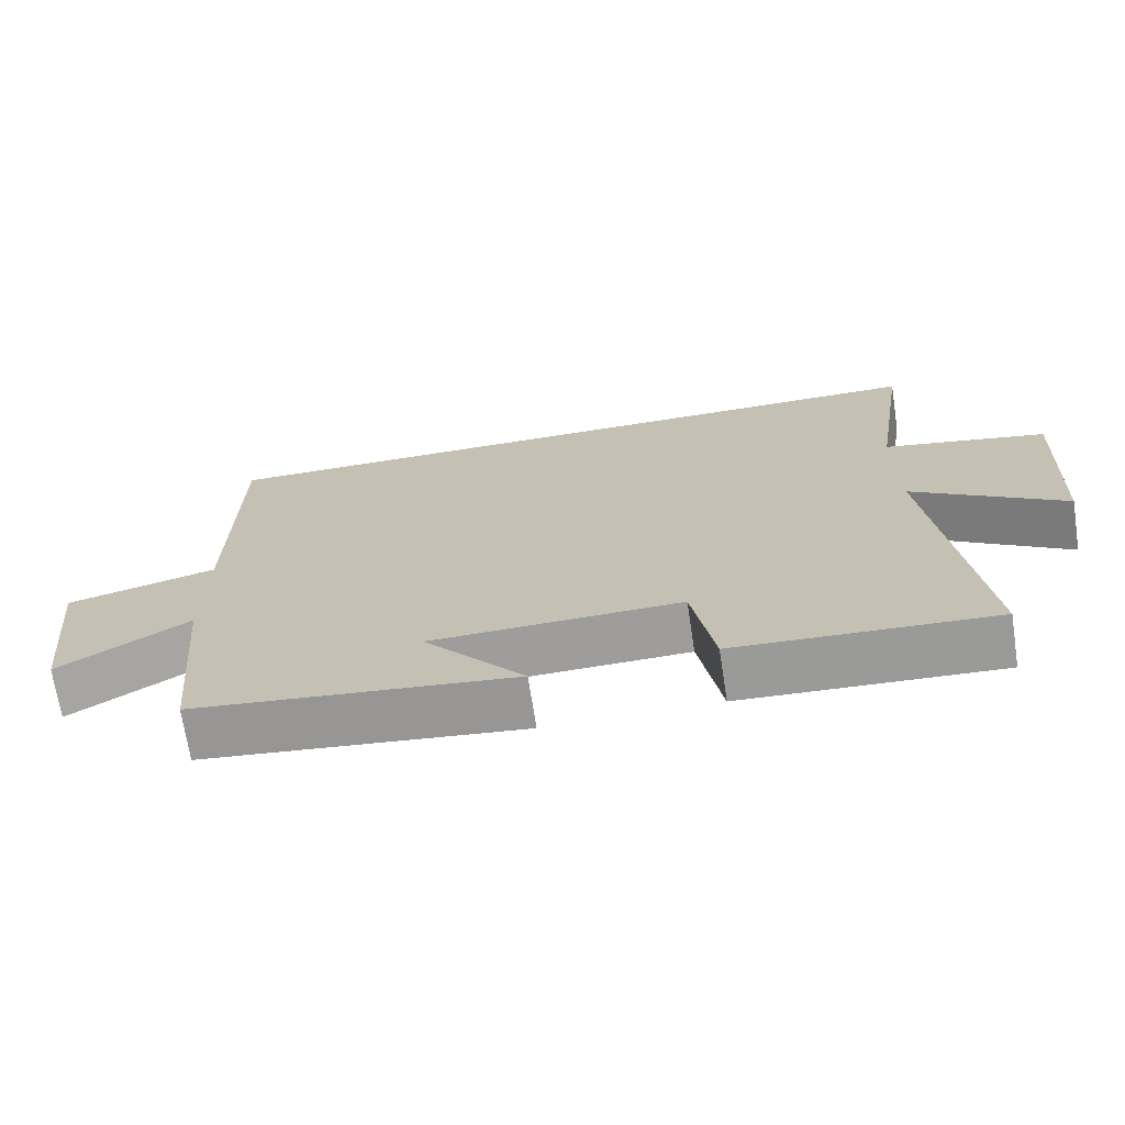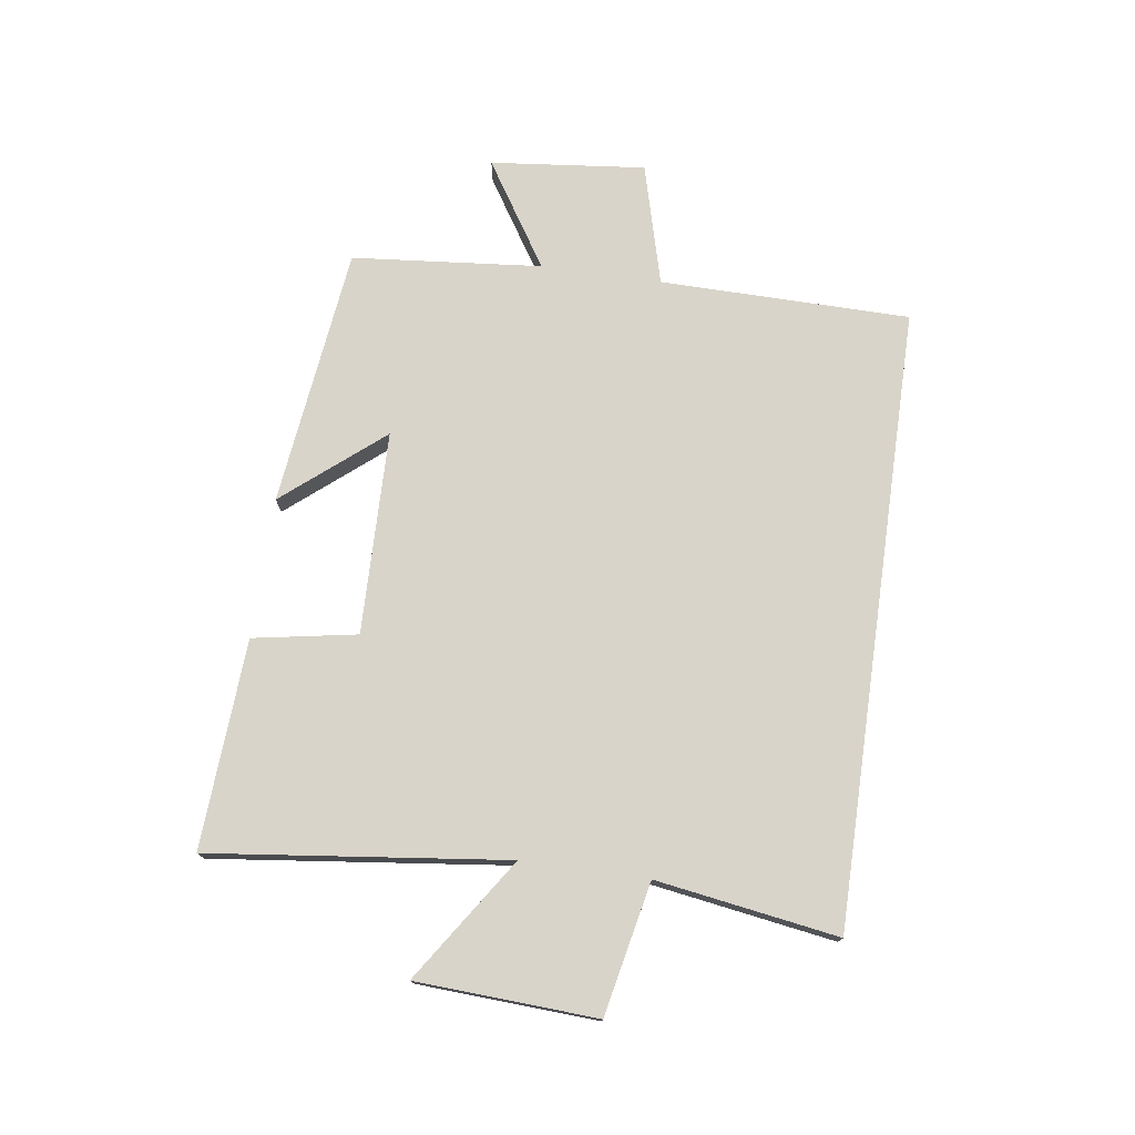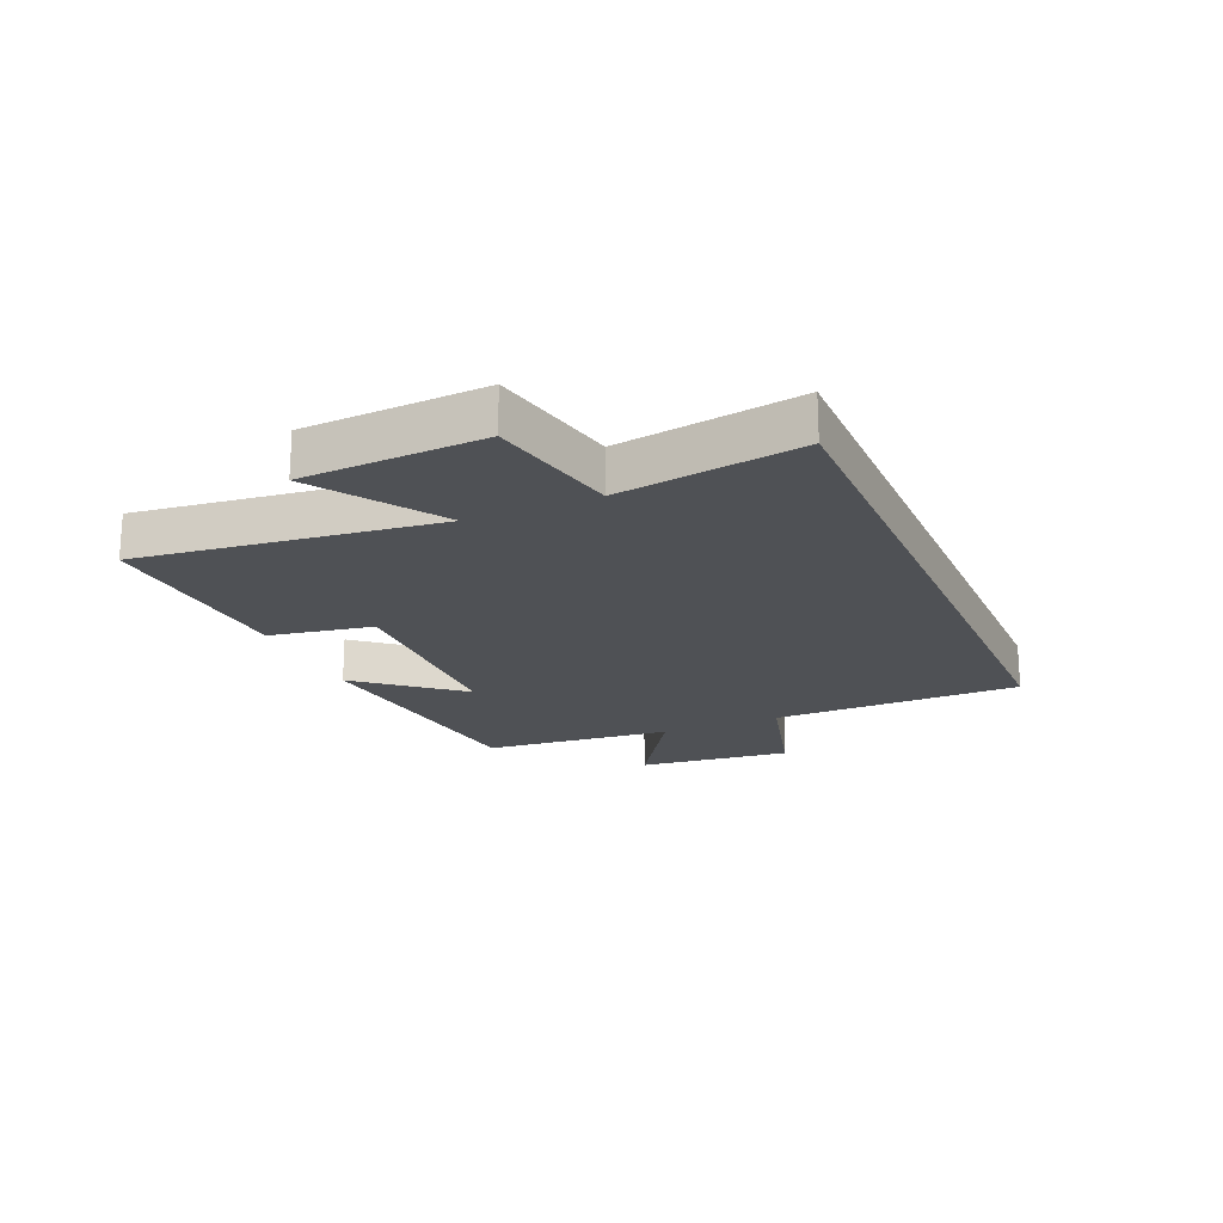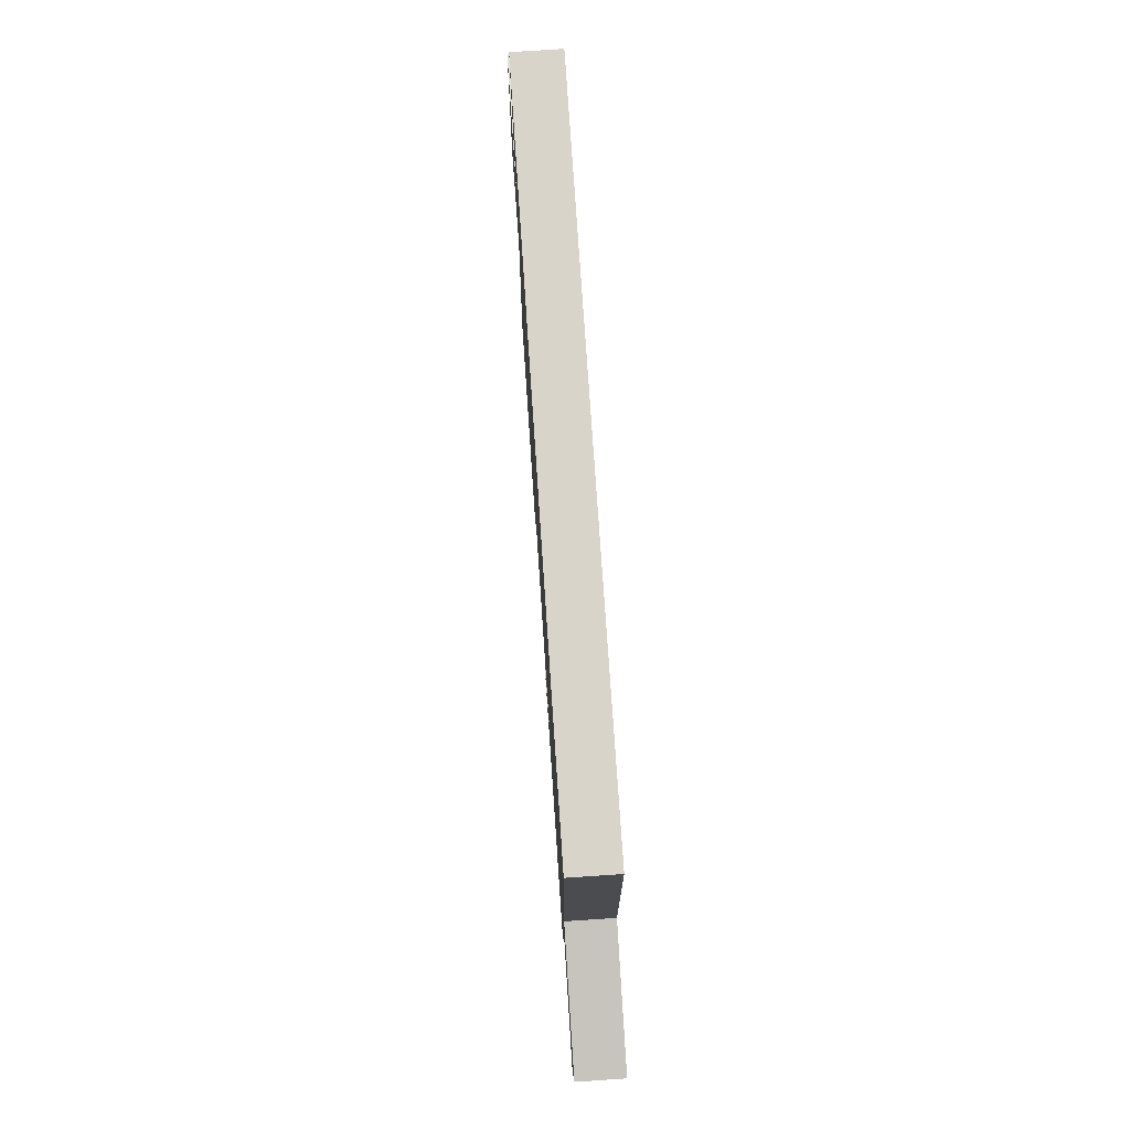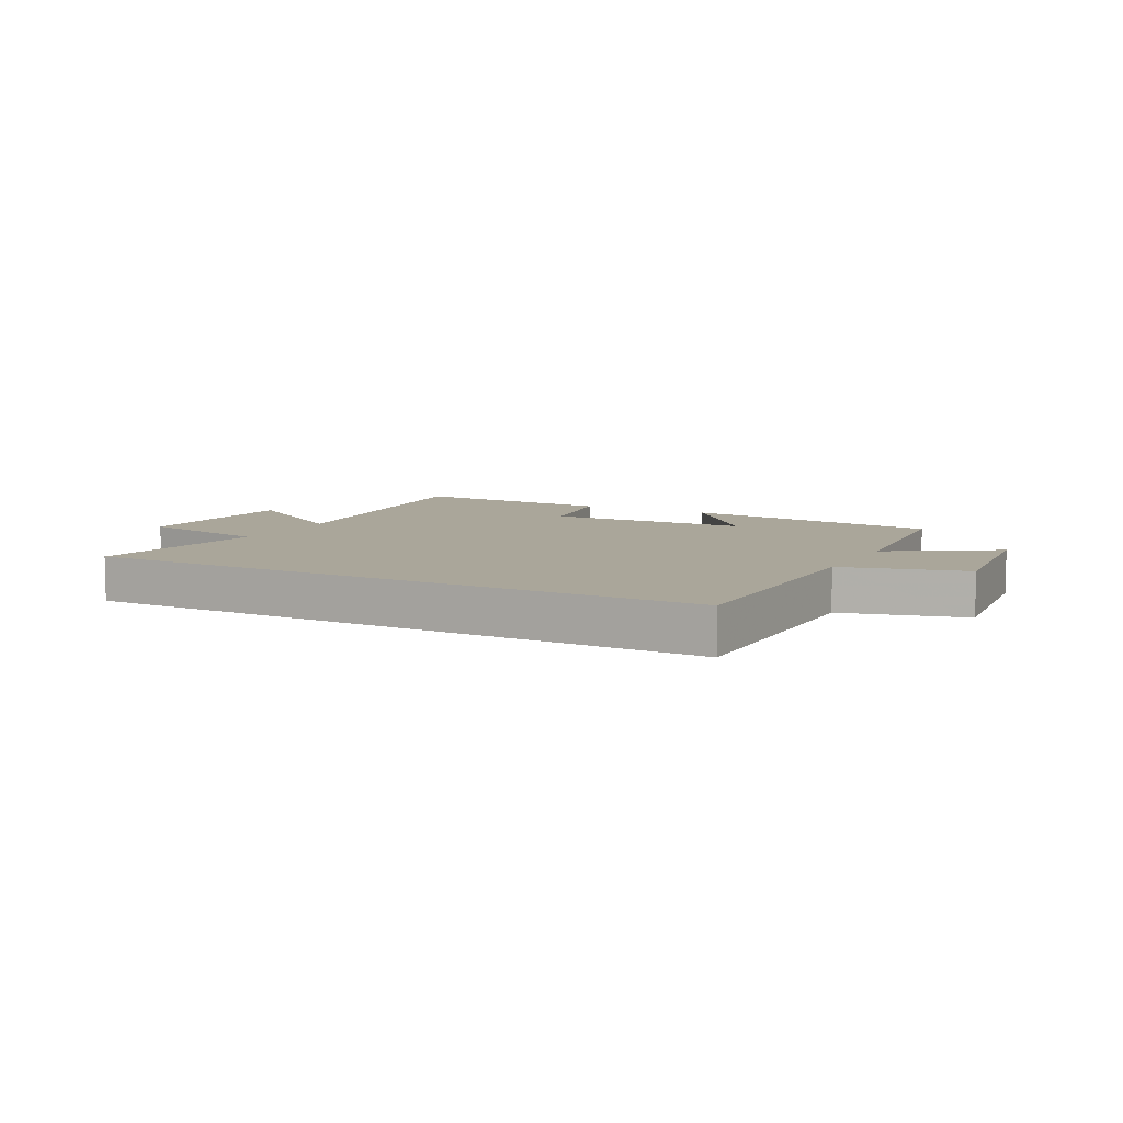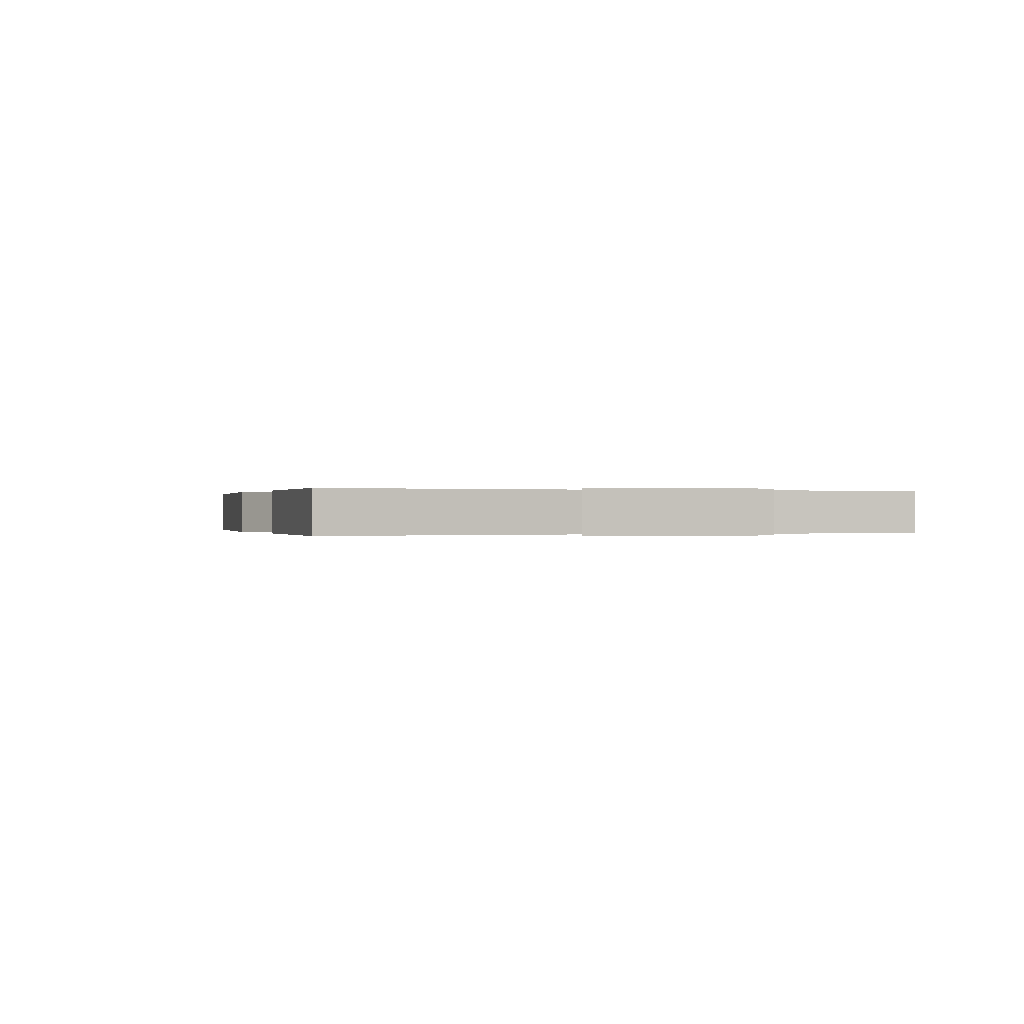
<metadata>
{"format":"obj","ext":"obj","renderer":"f3d","projection":"perspective","resolution":1024,"background":"white","views":[{"elev":-70.2,"azim":-171.3,"up":"+Z"},{"elev":74.9,"azim":-81.9,"up":"+Y"},{"elev":-20.1,"azim":-66.7,"up":"+Y"},{"elev":75.4,"azim":86.2,"up":"+Z"},{"elev":7.8,"azim":27.9,"up":"+Y"},{"elev":0.0,"azim":-110.0,"up":"+Y"}]}
</metadata>
<code>
v -0.548 0.07 0.5
v 0.496 0.07 0.5
v 0.5 0.07 0.077
v 0.706 0.07 0.022
v 0.678 0.07 -0.24
v 0.5 0.07 -0.127
v 0.47 0.07 -0.448
v 0.029 0.07 -0.5
v 0.168 0.07 -0.333
v -0.176 0.07 -0.325
v -0.207 0.07 -0.5
v -0.56 0.07 -0.52
v -0.5 0.07 -0.019
v -0.707 0.07 -0.157
v -0.723 0.07 0.147
v -0.5 0.07 0.193
v -0.548 0 0.5
v 0.496 0 0.5
v 0.5 0 0.077
v 0.706 0 0.022
v 0.678 0 -0.24
v 0.5 0 -0.127
v 0.47 0 -0.448
v 0.029 0 -0.5
v 0.168 0 -0.333
v -0.176 0 -0.325
v -0.207 0 -0.5
v -0.56 0 -0.52
v -0.5 0 -0.019
v -0.707 0 -0.157
v -0.723 0 0.147
v -0.5 0 0.193
f 13 14 15 16
f 10 11 12 13
f 9 10 13 16
f 6 7 8 9
f 6 9 16 1
f 3 4 5 6
f 1 2 3 6
f 32 31 30 29
f 29 28 27 26
f 32 29 26 25
f 25 24 23 22
f 17 32 25 22
f 22 21 20 19
f 22 19 18 17
f 1 17 18 2
f 2 18 19 3
f 3 19 20 4
f 4 20 21 5
f 5 21 22 6
f 6 22 23 7
f 7 23 24 8
f 8 24 25 9
f 9 25 26 10
f 10 26 27 11
f 11 27 28 12
f 12 28 29 13
f 13 29 30 14
f 14 30 31 15
f 15 31 32 16
f 16 32 17 1

</code>
